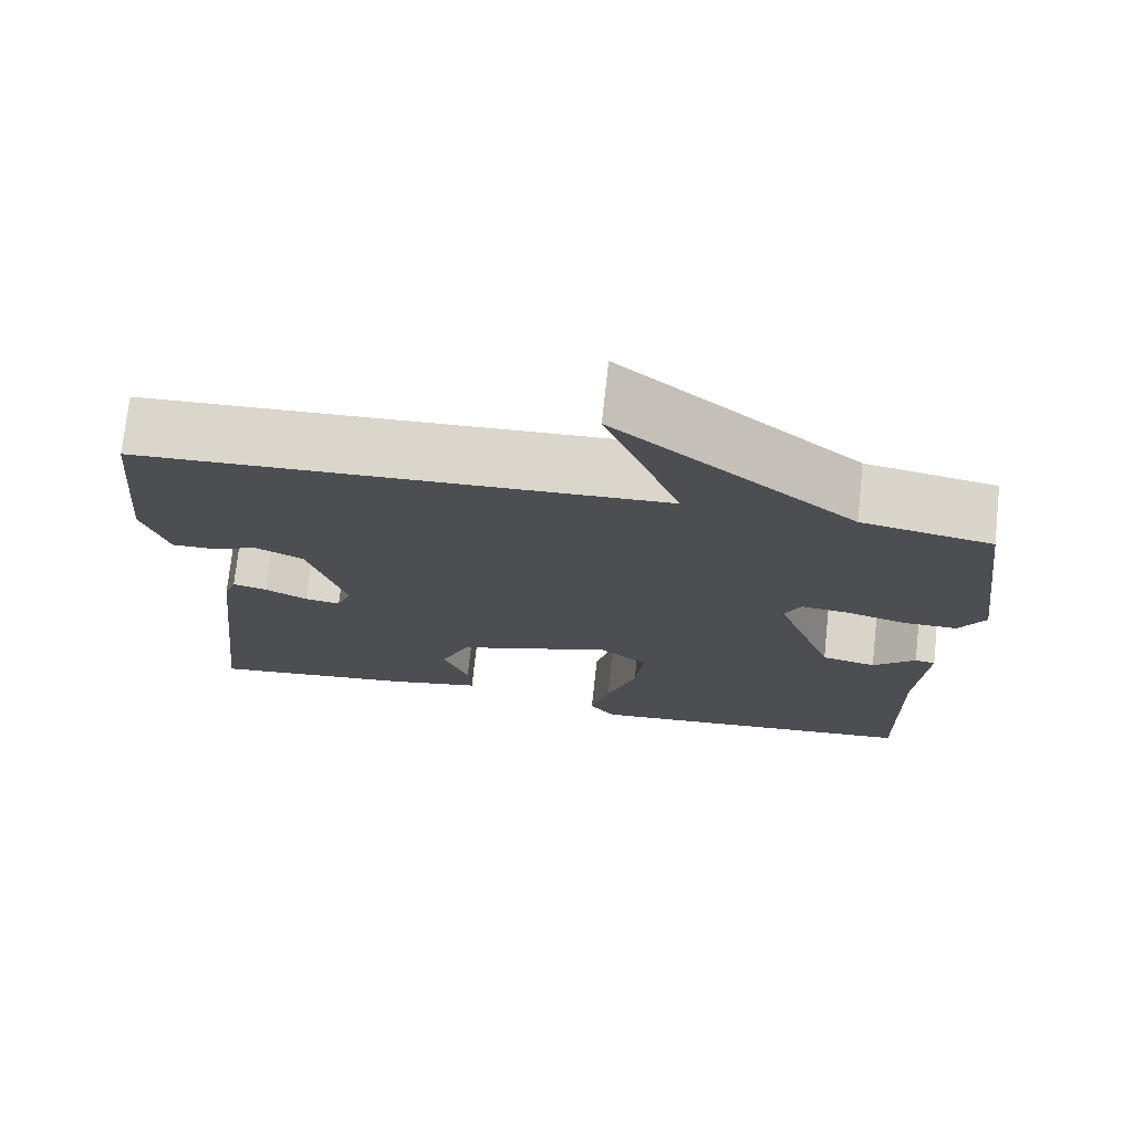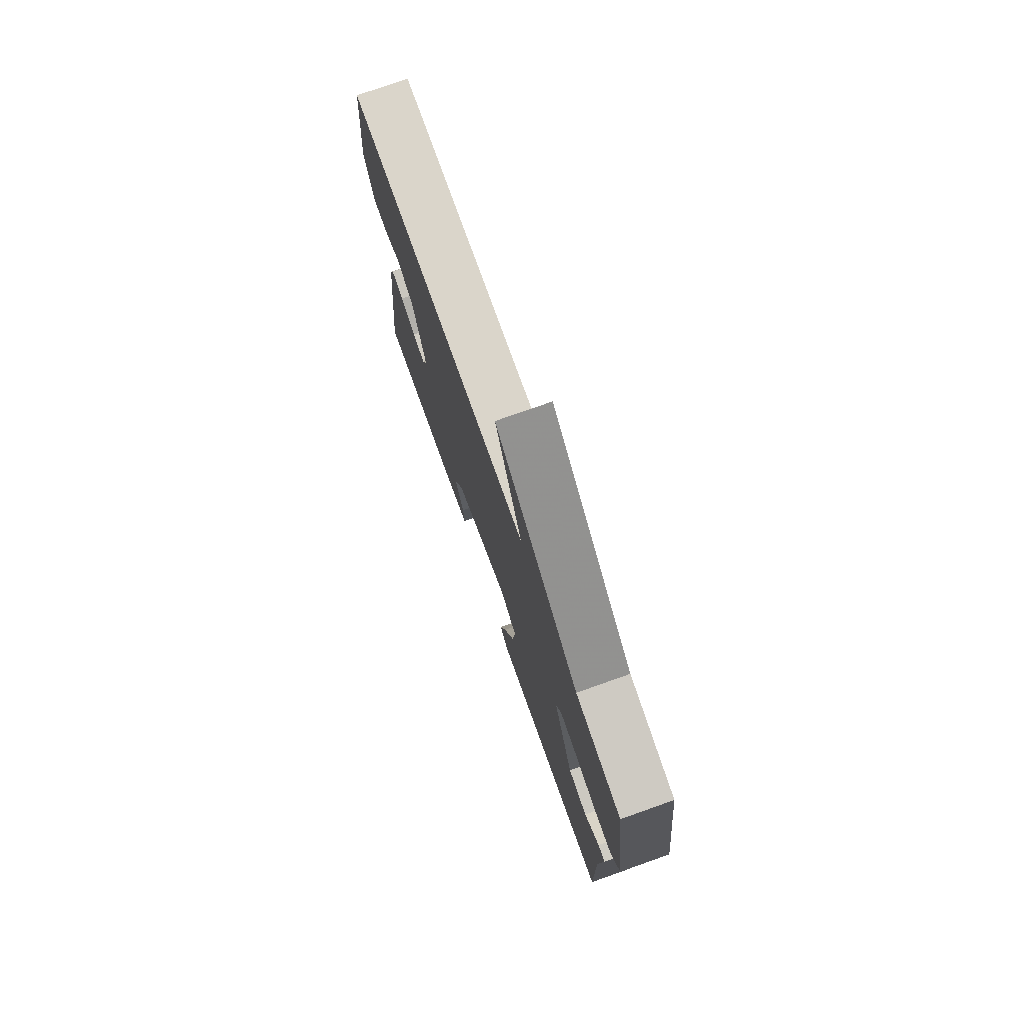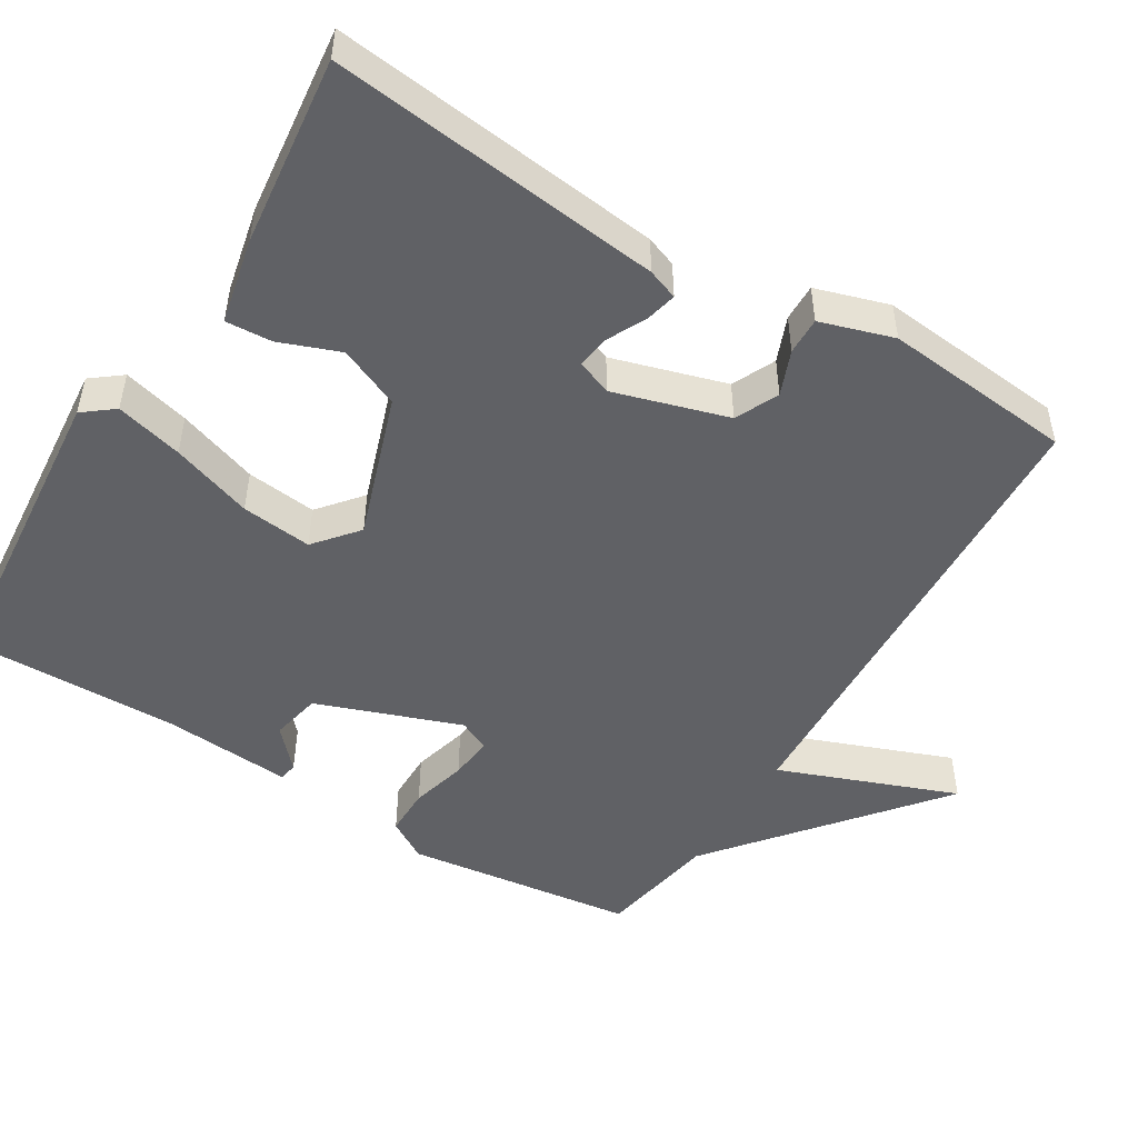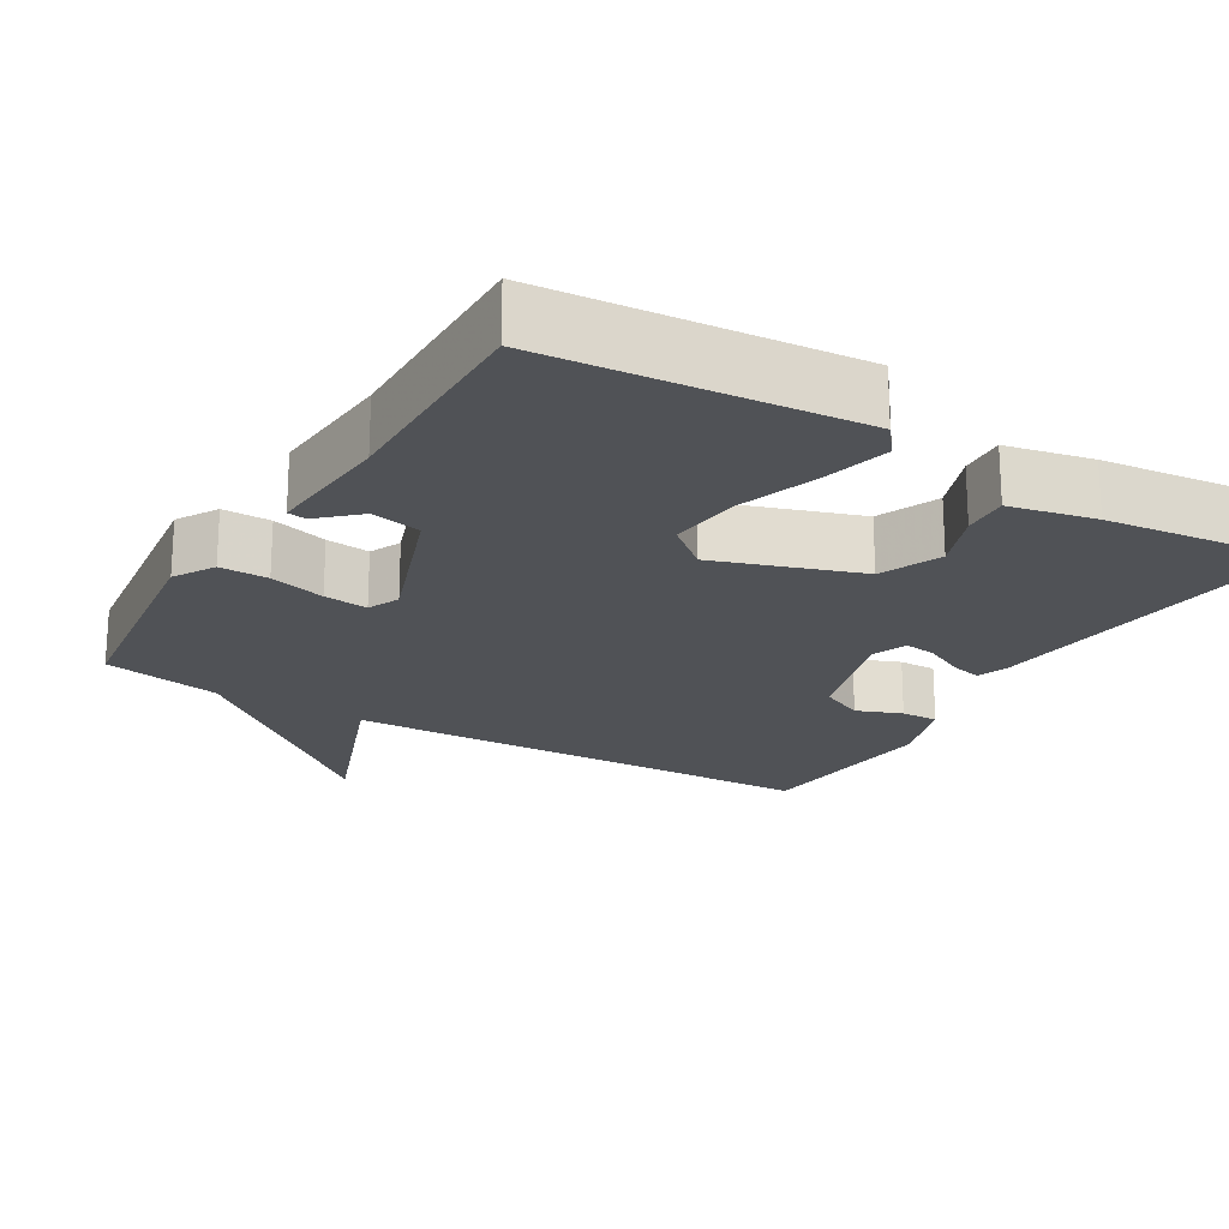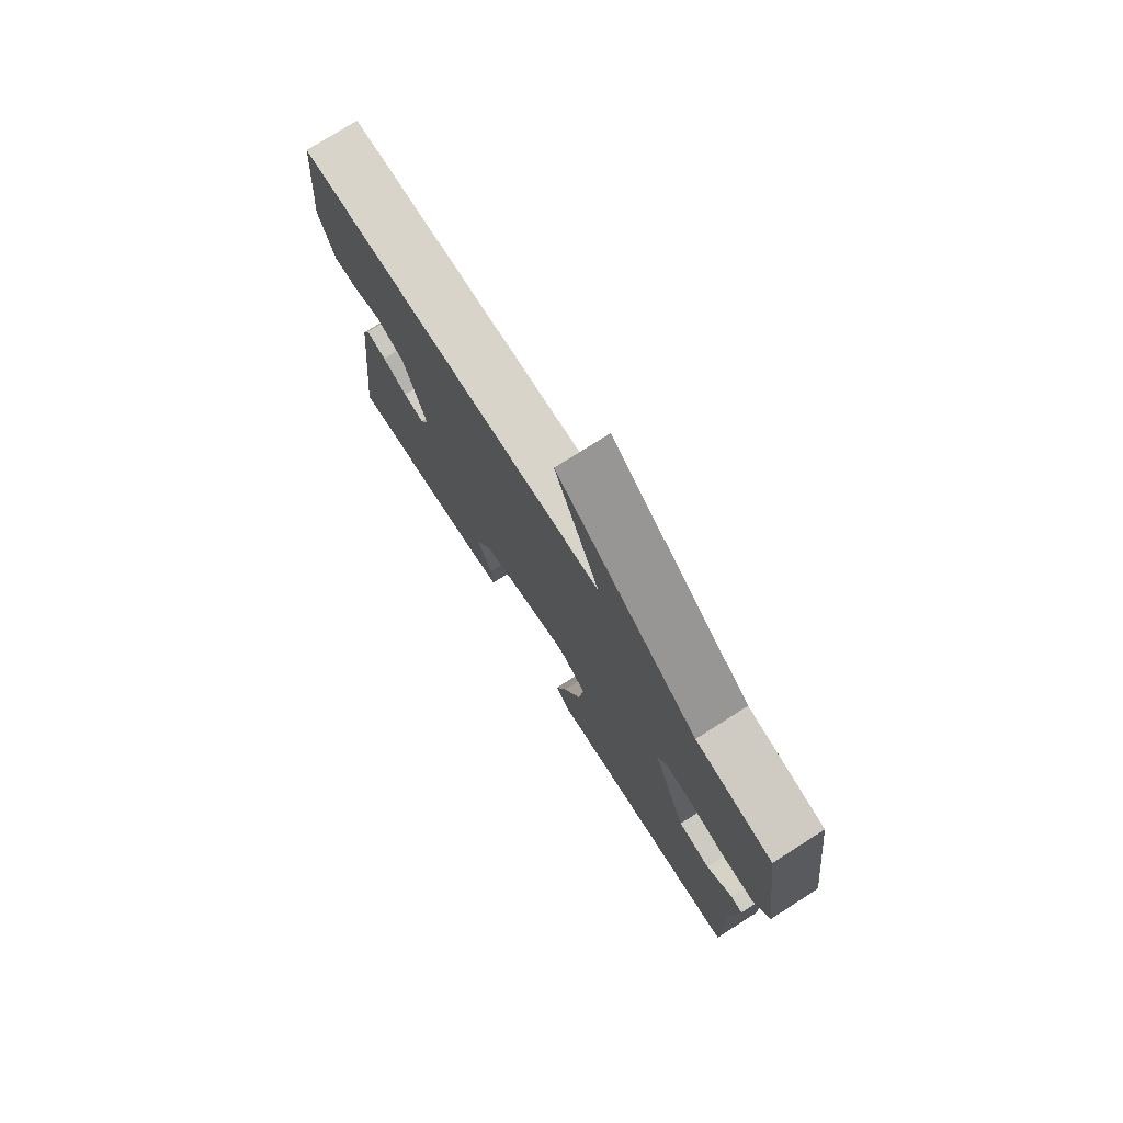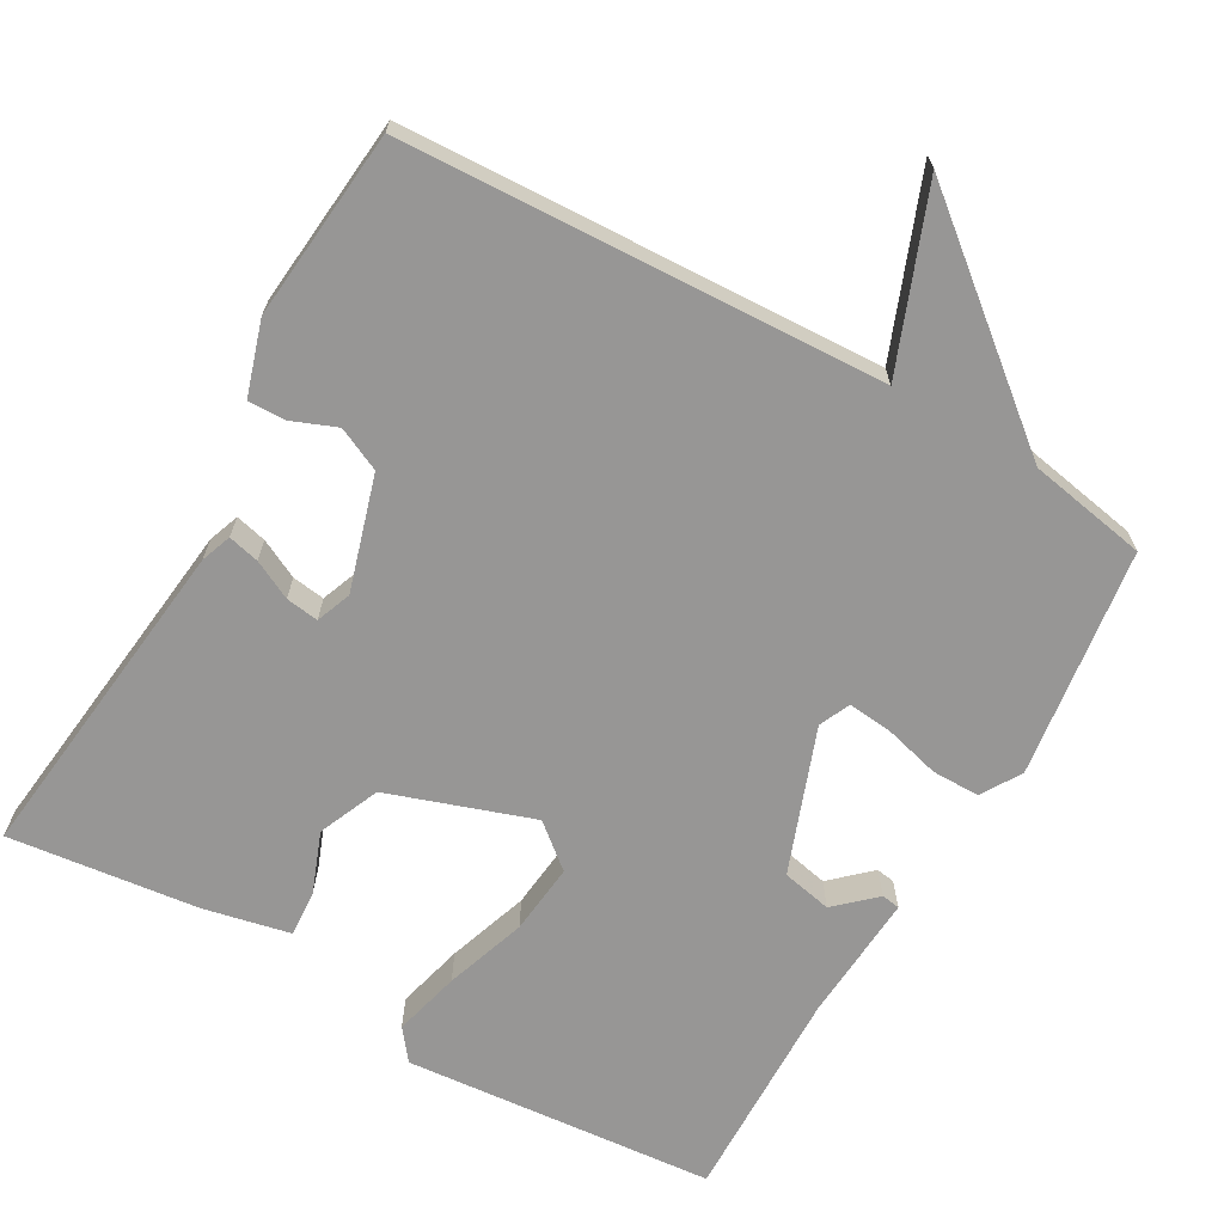
<metadata>
{"format":"obj","ext":"obj","renderer":"f3d","projection":"perspective","resolution":1024,"background":"white","views":[{"elev":73.5,"azim":6.2,"up":"+Z"},{"elev":76.5,"azim":70.5,"up":"+Z"},{"elev":-49.8,"azim":-121.5,"up":"+Y"},{"elev":-21.1,"azim":149.0,"up":"+Y"},{"elev":76.8,"azim":57.6,"up":"+Z"},{"elev":-68.0,"azim":-29.7,"up":"+Y"}]}
</metadata>
<code>
v 0.5 0.07 0.5
v 0.541 0.07 0.193
v 0.509 0.07 0.139
v 0.444 0.07 0.139
v 0.369 0.07 0.159
v 0.31 0.07 0.165
v 0.291 0.07 0.123
v 0.362 0.07 -0.07
v 0.429 0.07 -0.084
v 0.481 0.07 -0.036
v 0.506 0.07 -0.04
v 0.494 0.07 -0.212
v 0.5 0.07 -0.5
v 0.083 0.07 -0.537
v 0.051 0.07 -0.496
v 0.074 0.07 -0.406
v 0.111 0.07 -0.297
v 0.121 0.07 -0.202
v 0.063 0.07 -0.154
v -0.13 0.07 -0.22
v -0.165 0.07 -0.302
v -0.134 0.07 -0.383
v -0.13 0.07 -0.445
v -0.245 0.07 -0.47
v -0.5 0.07 -0.5
v -0.45 0.07 -0.054
v -0.435 0.07 -0.013
v -0.393 0.07 -0.023
v -0.341 0.07 -0.049
v -0.297 0.07 -0.055
v -0.279 0.07 -0.008
v -0.325 0.07 0.145
v -0.383 0.07 0.172
v -0.443 0.07 0.148
v -0.493 0.07 0.147
v -0.524 0.07 0.245
v -0.5 0.07 0.5
v 0.141 0.07 0.529
v 0.049 0.07 0.767
v 0.341 0.07 0.529
v 0.5 0 0.5
v 0.541 0 0.193
v 0.509 0 0.139
v 0.444 0 0.139
v 0.369 0 0.159
v 0.31 0 0.165
v 0.291 0 0.123
v 0.362 0 -0.07
v 0.429 0 -0.084
v 0.481 0 -0.036
v 0.506 0 -0.04
v 0.494 0 -0.212
v 0.5 0 -0.5
v 0.083 0 -0.537
v 0.051 0 -0.496
v 0.074 0 -0.406
v 0.111 0 -0.297
v 0.121 0 -0.202
v 0.063 0 -0.154
v -0.13 0 -0.22
v -0.165 0 -0.302
v -0.134 0 -0.383
v -0.13 0 -0.445
v -0.245 0 -0.47
v -0.5 0 -0.5
v -0.45 0 -0.054
v -0.435 0 -0.013
v -0.393 0 -0.023
v -0.341 0 -0.049
v -0.297 0 -0.055
v -0.279 0 -0.008
v -0.325 0 0.145
v -0.383 0 0.172
v -0.443 0 0.148
v -0.493 0 0.147
v -0.524 0 0.245
v -0.5 0 0.5
v 0.141 0 0.529
v 0.049 0 0.767
v 0.341 0 0.529
f 38 39 40
f 37 38 40
f 36 37 40
f 35 36 40
f 34 35 40
f 33 34 40
f 40 1 2
f 33 40 2
f 32 33 2
f 27 28 29
f 26 27 29
f 25 26 29
f 24 25 29
f 23 24 29
f 22 23 29
f 21 22 29
f 20 21 29 30
f 19 20 30 31
f 15 16 17
f 14 15 17
f 13 14 17
f 12 13 17
f 12 17 18
f 9 10 11 12
f 12 18 19
f 9 12 19
f 8 9 19
f 2 3 4 5
f 2 5 6
f 32 2 6
f 19 31 32
f 8 19 32
f 7 8 32
f 6 7 32
f 80 79 78
f 80 78 77
f 80 77 76
f 80 76 75
f 80 75 74
f 80 74 73
f 42 41 80
f 42 80 73
f 42 73 72
f 69 68 67
f 69 67 66
f 69 66 65
f 69 65 64
f 69 64 63
f 69 63 62
f 69 62 61
f 70 69 61 60
f 71 70 60 59
f 57 56 55
f 57 55 54
f 57 54 53
f 57 53 52
f 58 57 52
f 52 51 50 49
f 59 58 52
f 59 52 49
f 59 49 48
f 45 44 43 42
f 46 45 42
f 46 42 72
f 72 71 59
f 72 59 48
f 72 48 47
f 72 47 46
f 1 41 42 2
f 2 42 43 3
f 3 43 44 4
f 4 44 45 5
f 5 45 46 6
f 6 46 47 7
f 7 47 48 8
f 8 48 49 9
f 9 49 50 10
f 10 50 51 11
f 11 51 52 12
f 12 52 53 13
f 13 53 54 14
f 14 54 55 15
f 15 55 56 16
f 16 56 57 17
f 17 57 58 18
f 18 58 59 19
f 19 59 60 20
f 20 60 61 21
f 21 61 62 22
f 22 62 63 23
f 23 63 64 24
f 24 64 65 25
f 25 65 66 26
f 26 66 67 27
f 27 67 68 28
f 28 68 69 29
f 29 69 70 30
f 30 70 71 31
f 31 71 72 32
f 32 72 73 33
f 33 73 74 34
f 34 74 75 35
f 35 75 76 36
f 36 76 77 37
f 37 77 78 38
f 38 78 79 39
f 39 79 80 40
f 40 80 41 1

</code>
